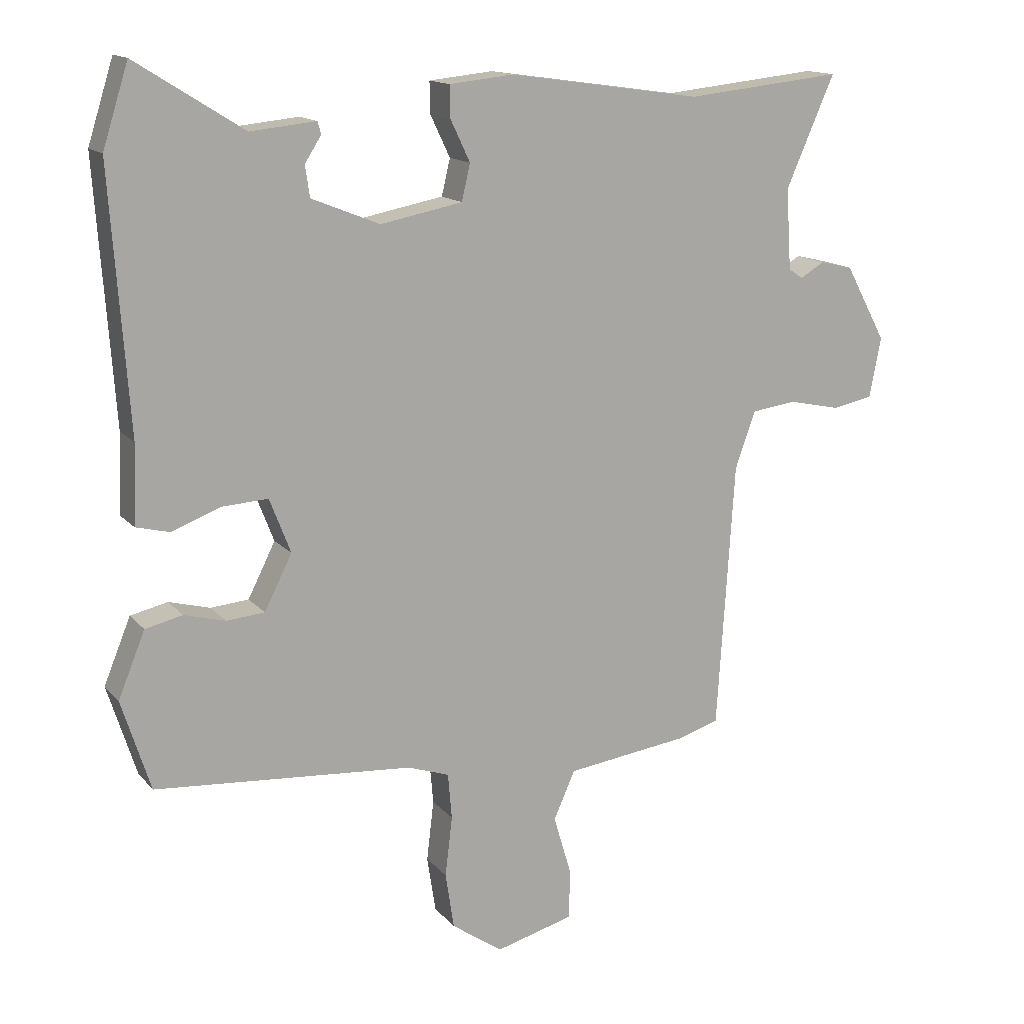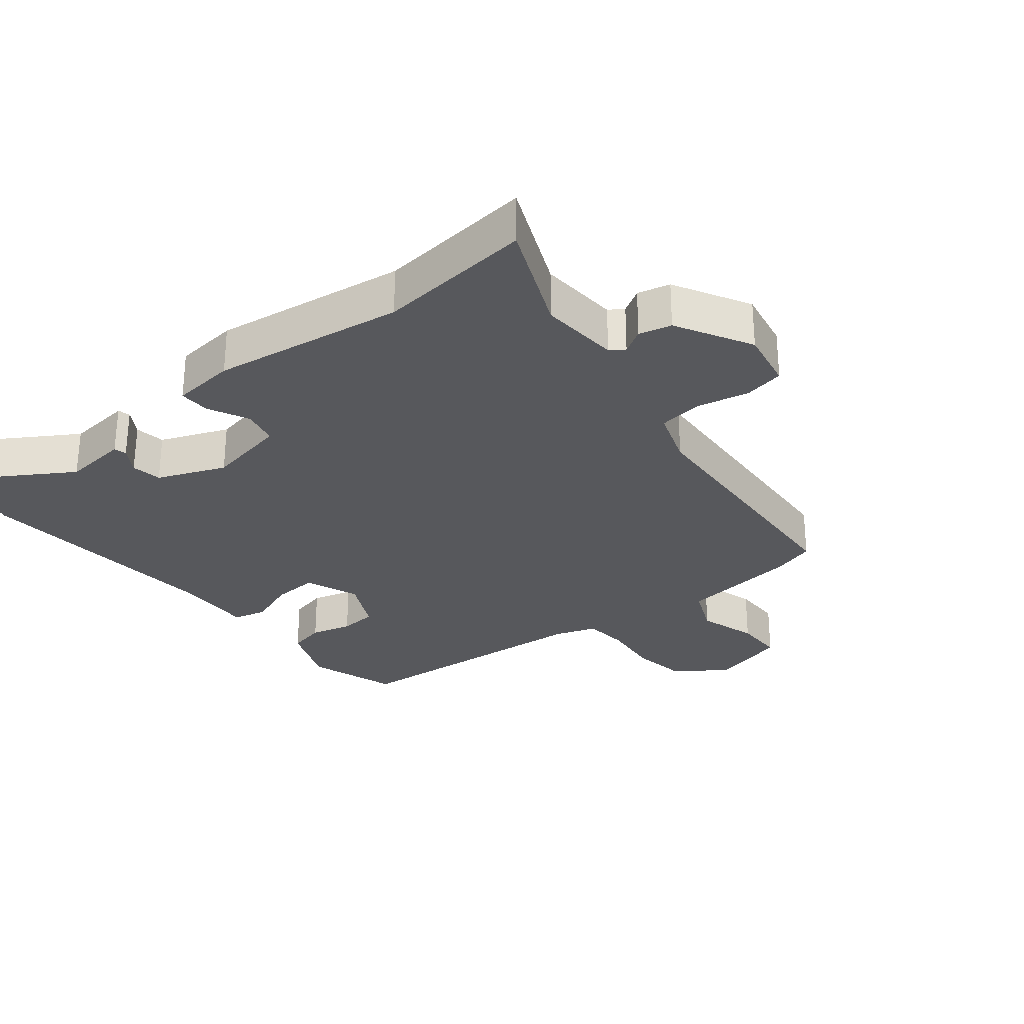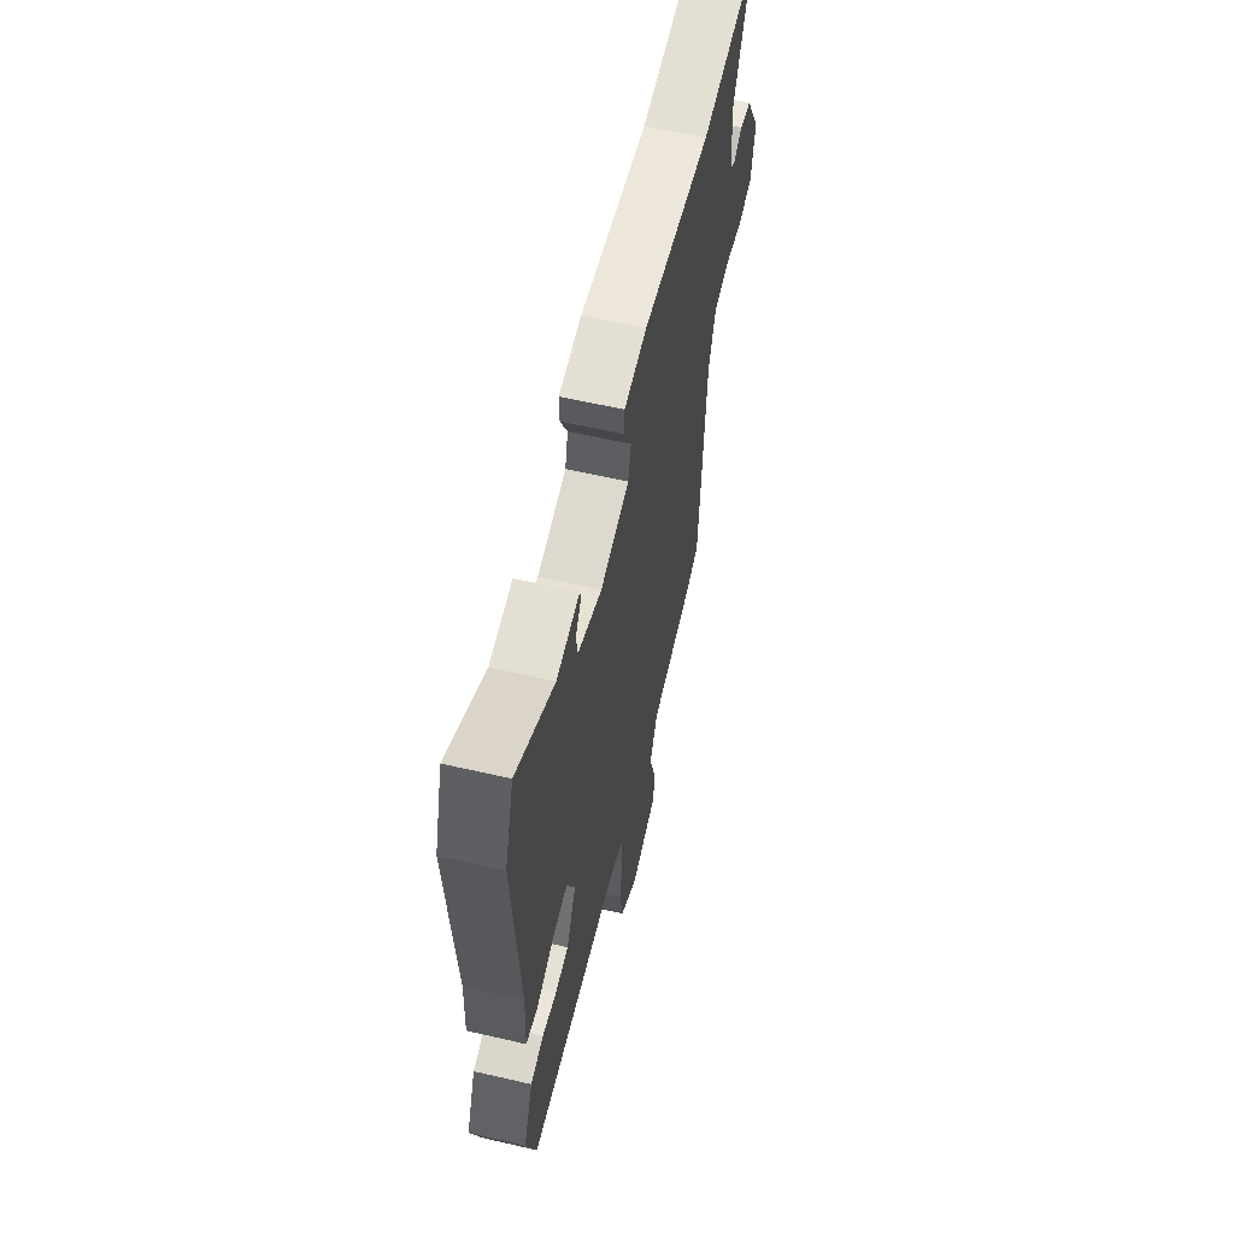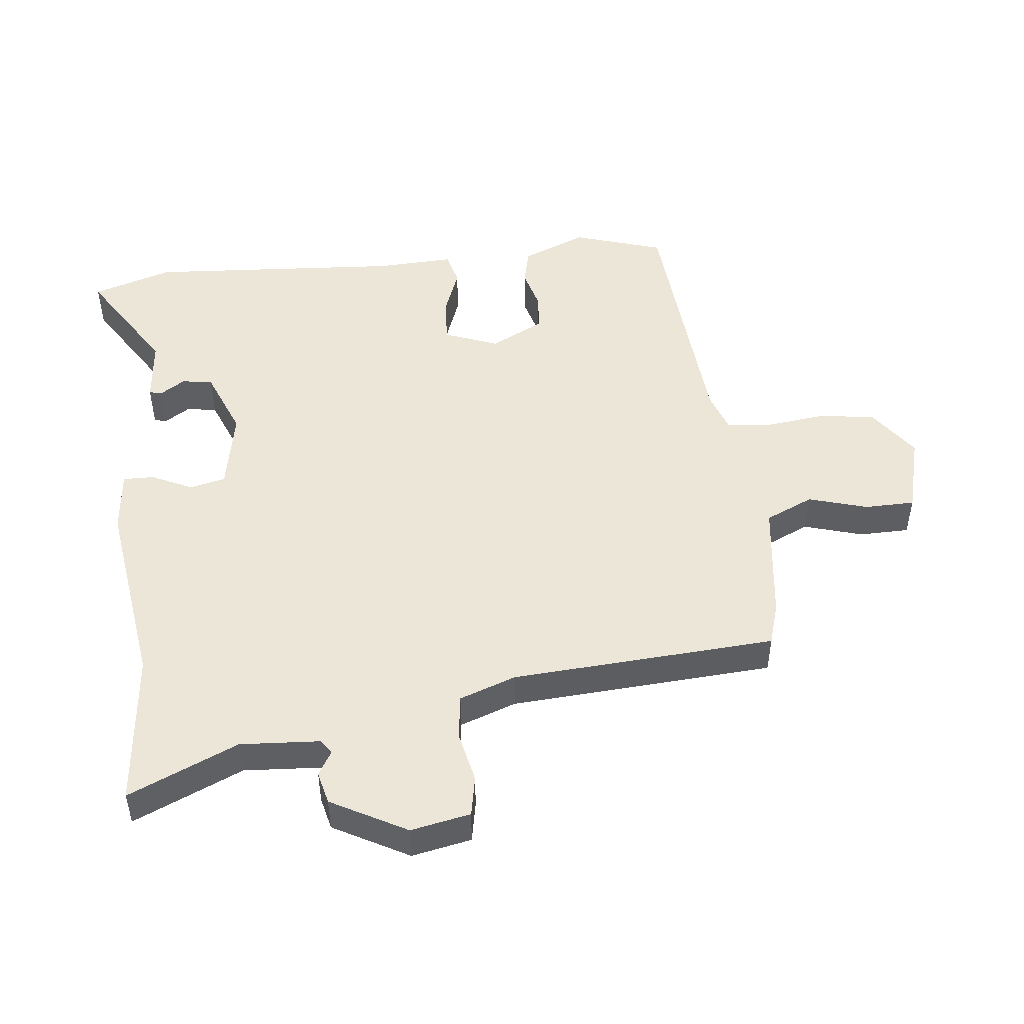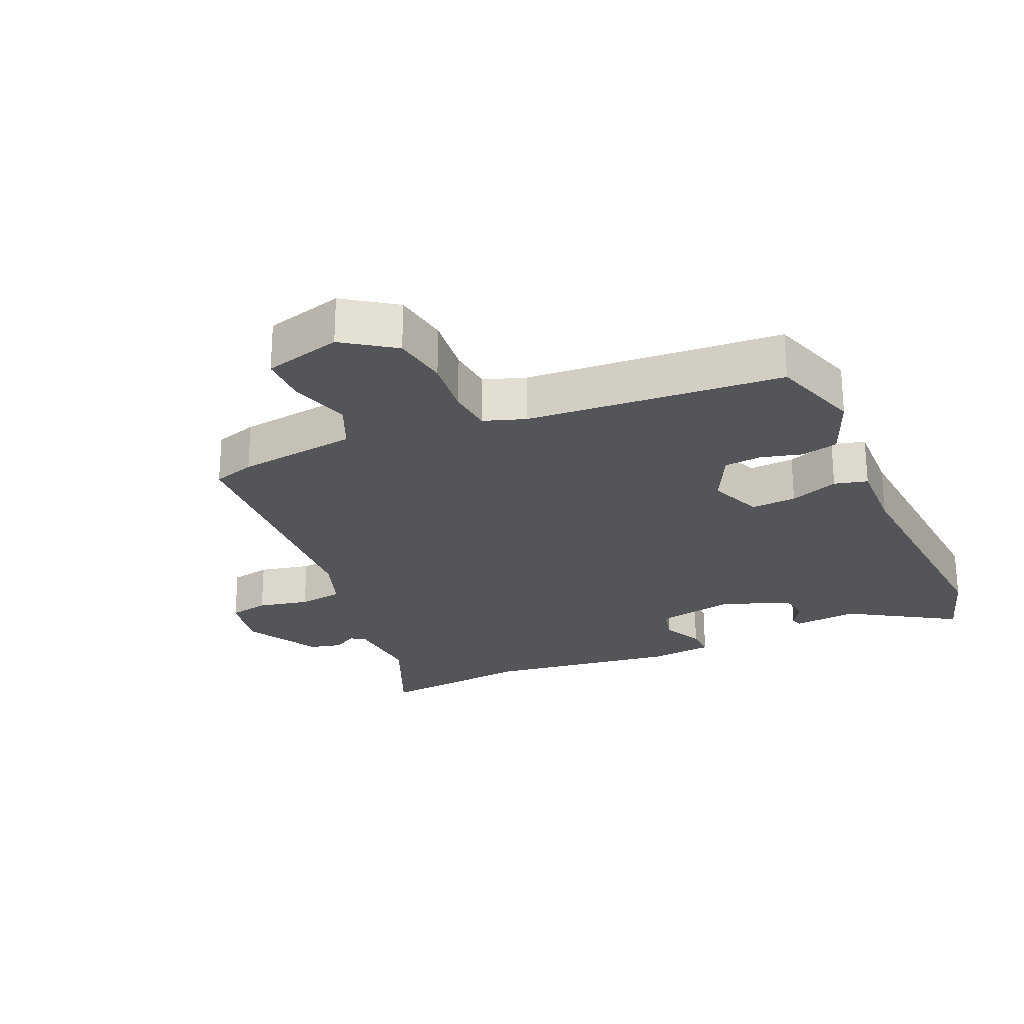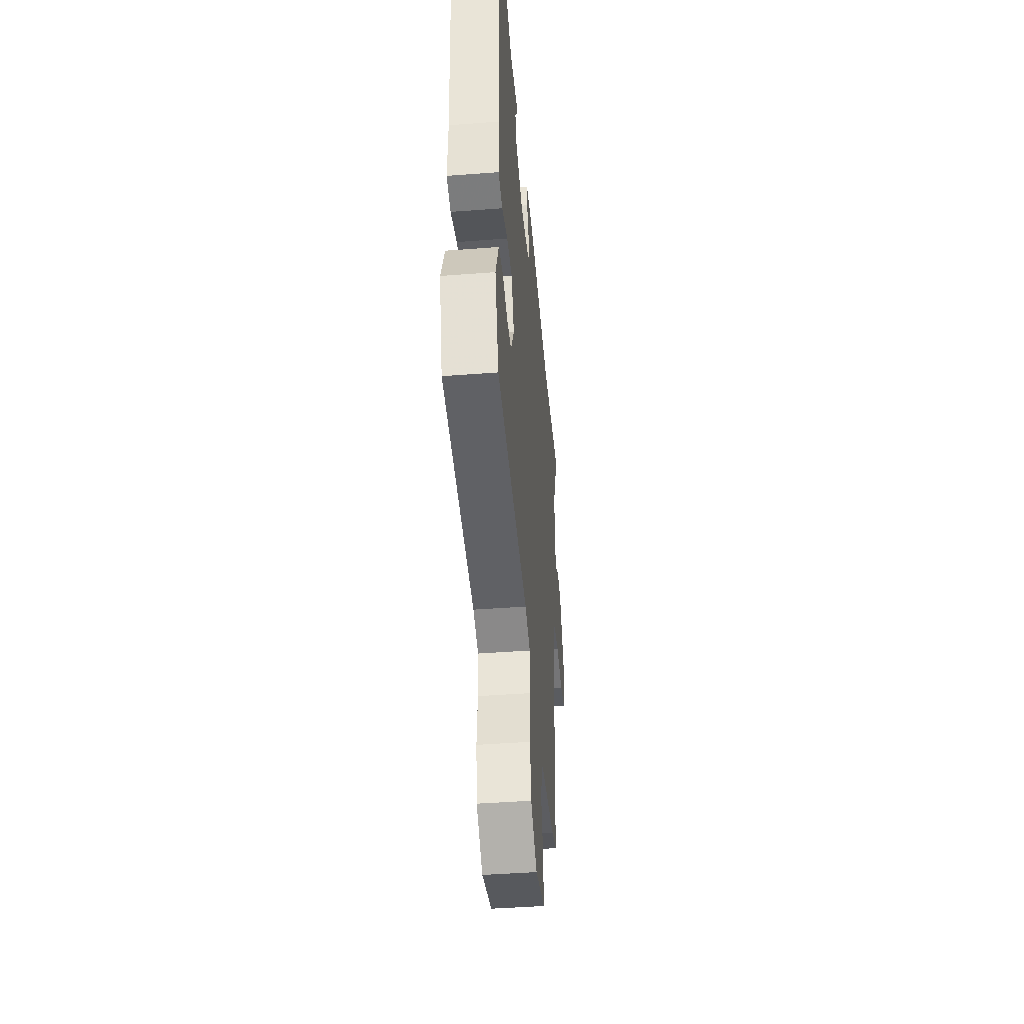
<metadata>
{"format":"obj","ext":"obj","renderer":"f3d","projection":"perspective","resolution":1024,"background":"white","views":[{"elev":14.7,"azim":-25.5,"up":"+Z"},{"elev":-28.6,"azim":39.0,"up":"+Y"},{"elev":60.3,"azim":-76.7,"up":"+Z"},{"elev":49.1,"azim":83.7,"up":"+Y"},{"elev":-24.6,"azim":-155.9,"up":"+Y"},{"elev":-44.6,"azim":-84.9,"up":"+Z"}]}
</metadata>
<code>
v -0.517 0.07 0.446
v -0.478 0.07 0.569
v -0.314 0.07 0.466
v -0.214 0.07 0.476
v -0.209 0.07 0.457
v -0.234 0.07 0.418
v -0.227 0.07 0.371
v -0.123 0.07 0.329
v 0.002 0.07 0.353
v 0.015 0.07 0.408
v -0.015 0.07 0.471
v -0.016 0.07 0.519
v 0.082 0.07 0.529
v 0.377 0.07 0.487
v 0.617 0.07 0.512
v 0.543 0.07 0.343
v 0.551 0.07 0.22
v 0.573 0.07 0.205
v 0.61 0.07 0.227
v 0.66 0.07 0.215
v 0.723 0.07 0.099
v 0.705 0.07 0.007
v 0.643 0.07 -0.005
v 0.564 0.07 0.012
v 0.495 0.07 0.003
v 0.464 0.07 -0.084
v 0.438 0.07 -0.492
v 0.373 0.07 -0.512
v 0.187 0.07 -0.536
v 0.154 0.07 -0.61
v 0.181 0.07 -0.701
v 0.18 0.07 -0.778
v 0.06 0.07 -0.81
v -0.018 0.07 -0.755
v -0.031 0.07 -0.669
v -0.02 0.07 -0.577
v -0.026 0.07 -0.507
v -0.09 0.07 -0.485
v -0.484 0.07 -0.454
v -0.528 0.07 -0.315
v -0.487 0.07 -0.215
v -0.43 0.07 -0.202
v -0.367 0.07 -0.219
v -0.309 0.07 -0.214
v -0.267 0.07 -0.131
v -0.299 0.07 -0.048
v -0.369 0.07 -0.052
v -0.444 0.07 -0.08
v -0.495 0.07 -0.067
v -0.49 0.07 0.053
v -0.517 0 0.446
v -0.478 0 0.569
v -0.314 0 0.466
v -0.214 0 0.476
v -0.209 0 0.457
v -0.234 0 0.418
v -0.227 0 0.371
v -0.123 0 0.329
v 0.002 0 0.353
v 0.015 0 0.408
v -0.015 0 0.471
v -0.016 0 0.519
v 0.082 0 0.529
v 0.377 0 0.487
v 0.617 0 0.512
v 0.543 0 0.343
v 0.551 0 0.22
v 0.573 0 0.205
v 0.61 0 0.227
v 0.66 0 0.215
v 0.723 0 0.099
v 0.705 0 0.007
v 0.643 0 -0.005
v 0.564 0 0.012
v 0.495 0 0.003
v 0.464 0 -0.084
v 0.438 0 -0.492
v 0.373 0 -0.512
v 0.187 0 -0.536
v 0.154 0 -0.61
v 0.181 0 -0.701
v 0.18 0 -0.778
v 0.06 0 -0.81
v -0.018 0 -0.755
v -0.031 0 -0.669
v -0.02 0 -0.577
v -0.026 0 -0.507
v -0.09 0 -0.485
v -0.484 0 -0.454
v -0.528 0 -0.315
v -0.487 0 -0.215
v -0.43 0 -0.202
v -0.367 0 -0.219
v -0.309 0 -0.214
v -0.267 0 -0.131
v -0.299 0 -0.048
v -0.369 0 -0.052
v -0.444 0 -0.08
v -0.495 0 -0.067
v -0.49 0 0.053
f 47 48 49 50
f 1 2 3
f 50 1 3
f 47 50 3
f 46 47 3
f 45 46 3
f 41 42 43
f 40 41 43
f 39 40 43
f 38 39 43
f 37 38 43 44
f 34 35 36
f 33 34 36
f 32 33 36
f 31 32 36
f 30 31 36
f 29 30 36 37
f 37 44 45
f 29 37 45
f 28 29 45
f 27 28 45
f 26 27 45
f 22 23 24
f 21 22 24
f 20 21 24
f 19 20 24
f 18 19 24
f 17 18 24 25
f 25 26 45
f 17 25 45
f 16 17 45
f 12 13 14
f 11 12 14
f 10 11 14
f 14 15 16
f 10 14 16
f 9 10 16
f 3 4 5 6
f 3 6 7
f 45 3 7
f 8 9 16 45
f 7 8 45
f 100 99 98 97
f 53 52 51
f 53 51 100
f 53 100 97
f 53 97 96
f 53 96 95
f 93 92 91
f 93 91 90
f 93 90 89
f 93 89 88
f 94 93 88 87
f 86 85 84
f 86 84 83
f 86 83 82
f 86 82 81
f 86 81 80
f 87 86 80 79
f 95 94 87
f 95 87 79
f 95 79 78
f 95 78 77
f 95 77 76
f 74 73 72
f 74 72 71
f 74 71 70
f 74 70 69
f 74 69 68
f 75 74 68 67
f 95 76 75
f 95 75 67
f 95 67 66
f 64 63 62
f 64 62 61
f 64 61 60
f 66 65 64
f 66 64 60
f 66 60 59
f 56 55 54 53
f 57 56 53
f 57 53 95
f 95 66 59 58
f 95 58 57
f 1 51 52 2
f 2 52 53 3
f 3 53 54 4
f 4 54 55 5
f 5 55 56 6
f 6 56 57 7
f 7 57 58 8
f 8 58 59 9
f 9 59 60 10
f 10 60 61 11
f 11 61 62 12
f 12 62 63 13
f 13 63 64 14
f 14 64 65 15
f 15 65 66 16
f 16 66 67 17
f 17 67 68 18
f 18 68 69 19
f 19 69 70 20
f 20 70 71 21
f 21 71 72 22
f 22 72 73 23
f 23 73 74 24
f 24 74 75 25
f 25 75 76 26
f 26 76 77 27
f 27 77 78 28
f 28 78 79 29
f 29 79 80 30
f 30 80 81 31
f 31 81 82 32
f 32 82 83 33
f 33 83 84 34
f 34 84 85 35
f 35 85 86 36
f 36 86 87 37
f 37 87 88 38
f 38 88 89 39
f 39 89 90 40
f 40 90 91 41
f 41 91 92 42
f 42 92 93 43
f 43 93 94 44
f 44 94 95 45
f 45 95 96 46
f 46 96 97 47
f 47 97 98 48
f 48 98 99 49
f 49 99 100 50
f 50 100 51 1

</code>
